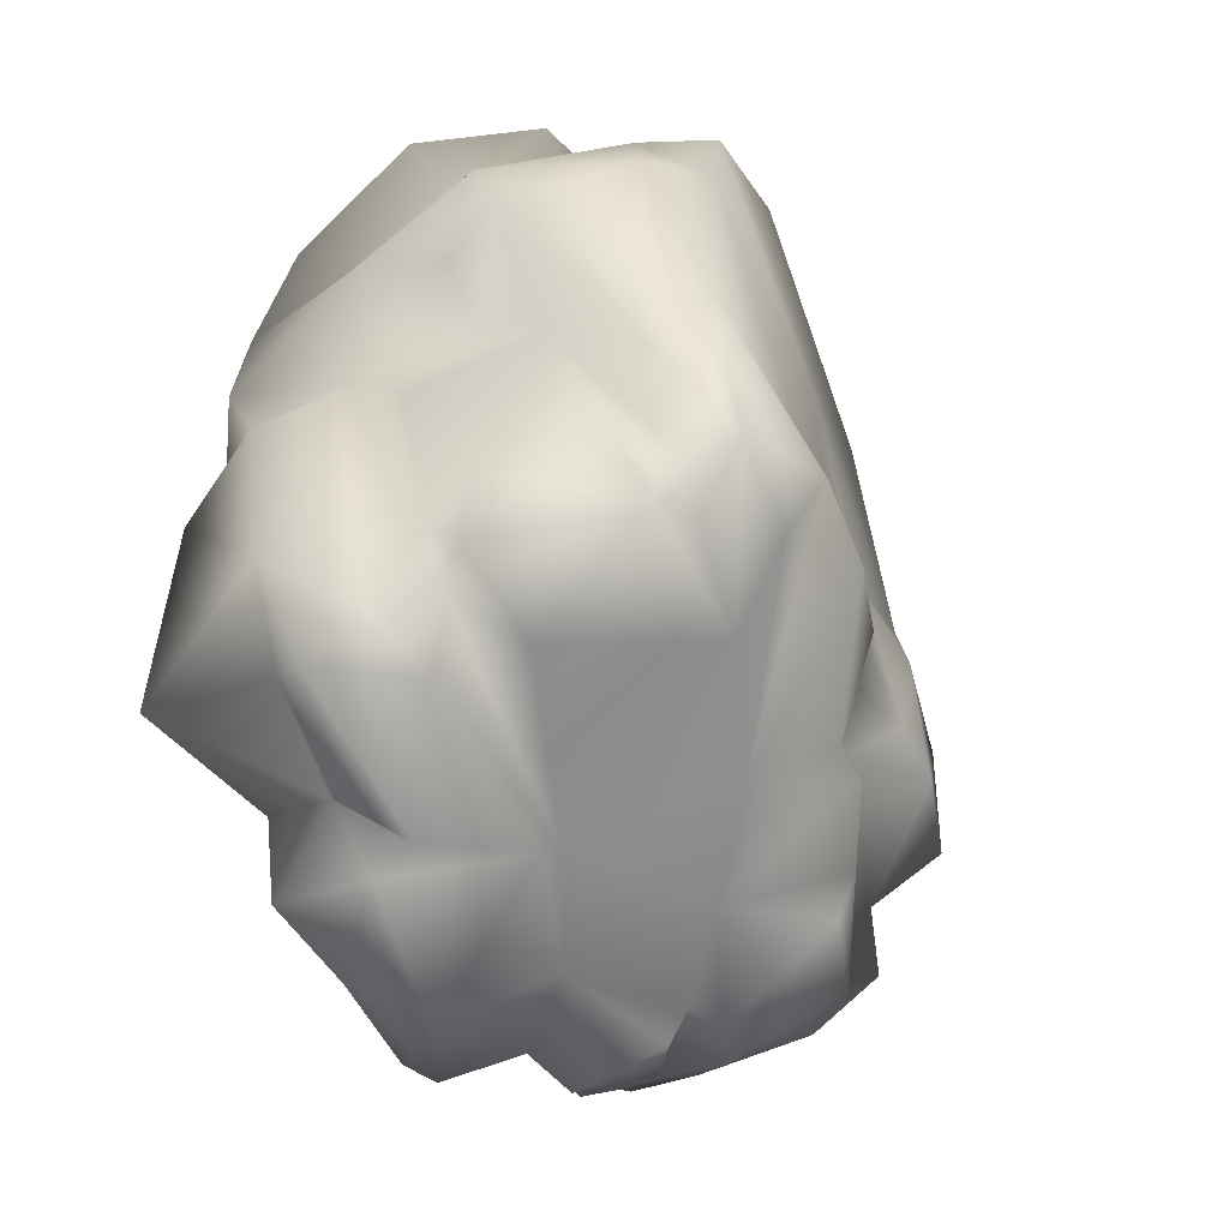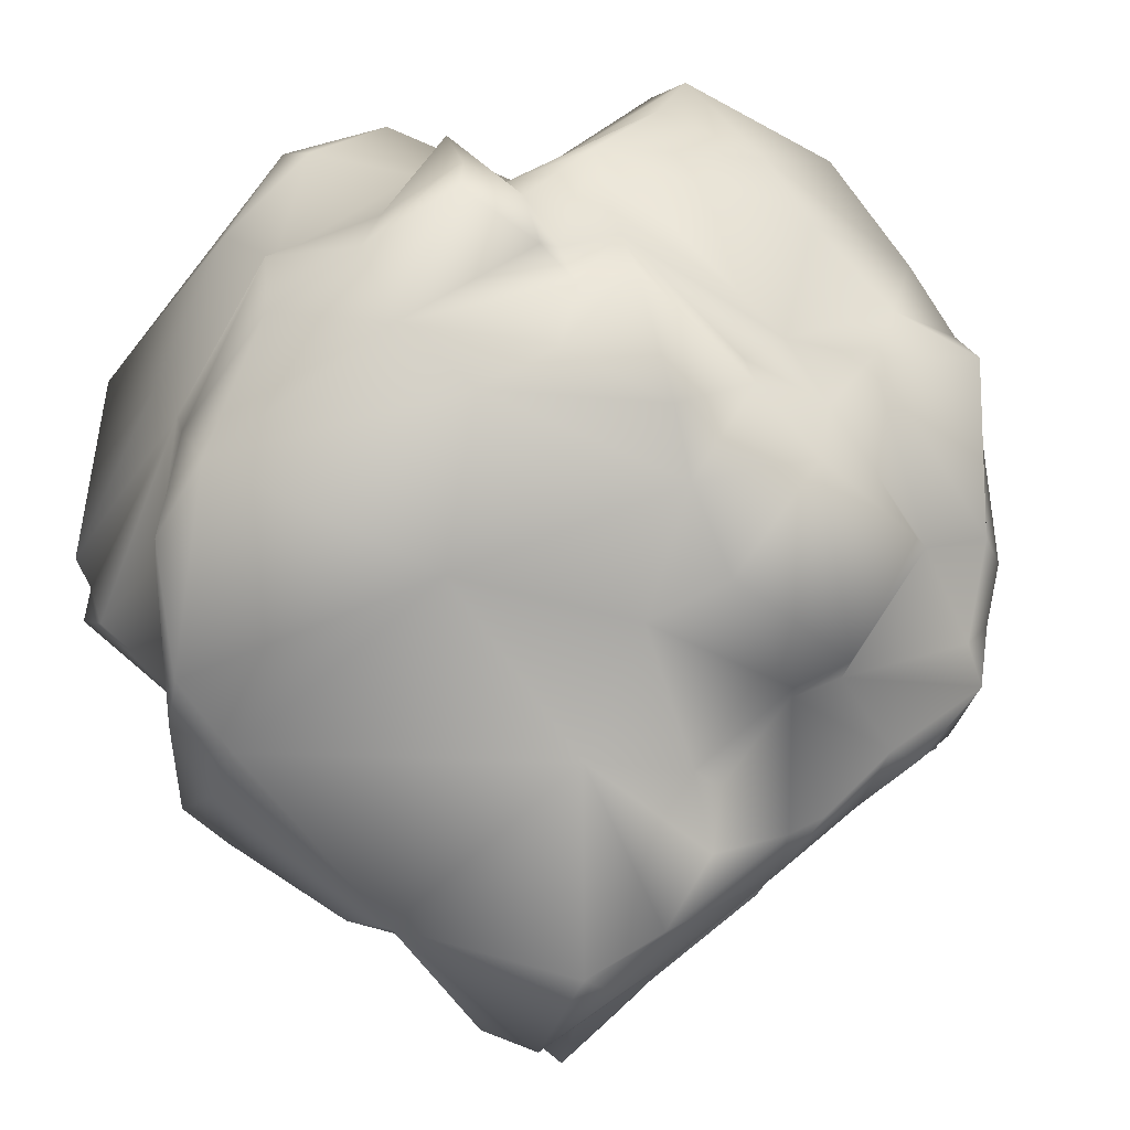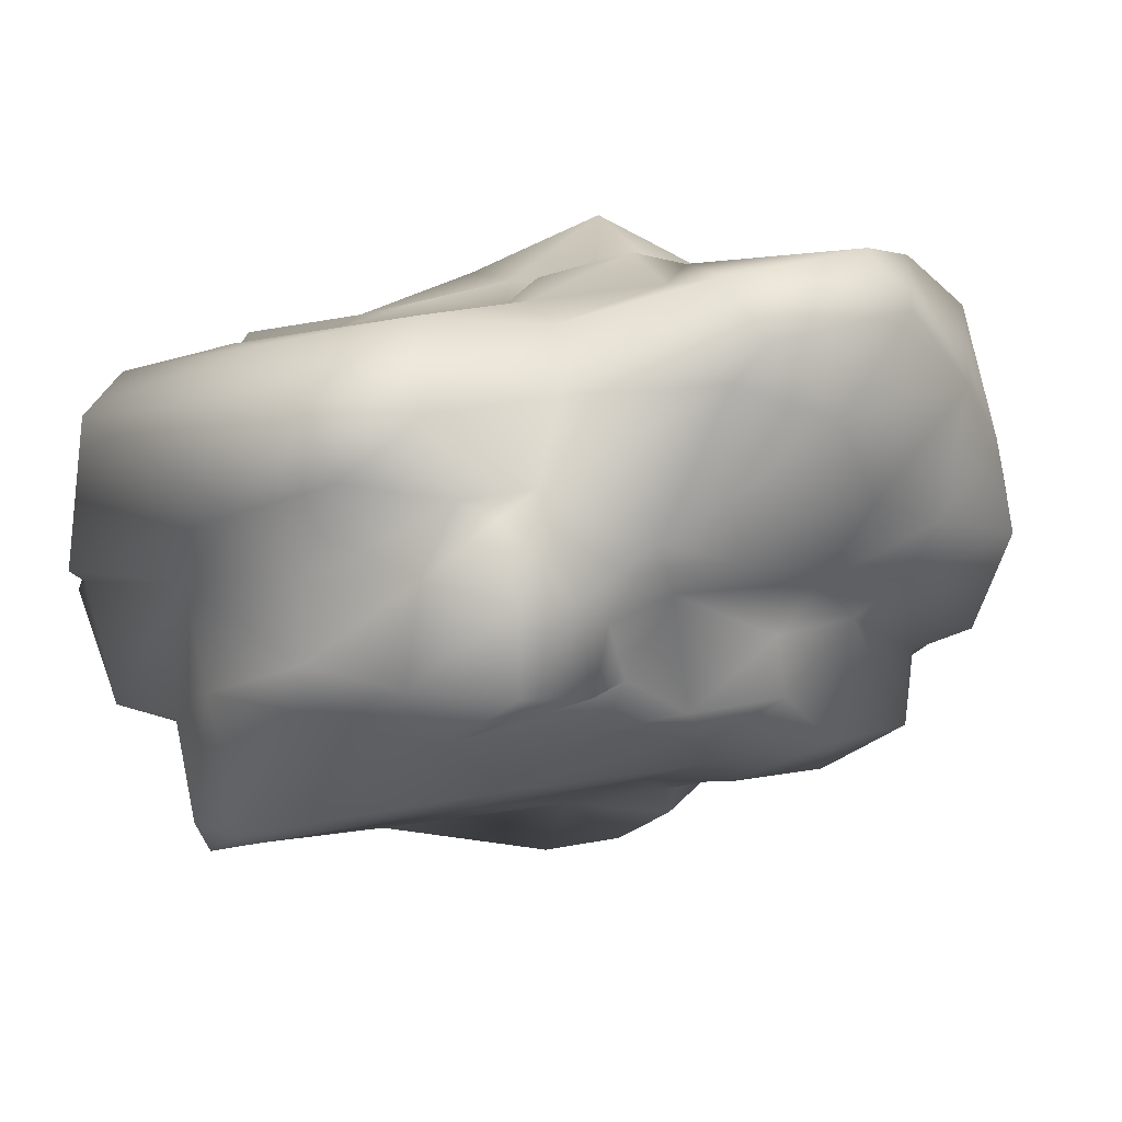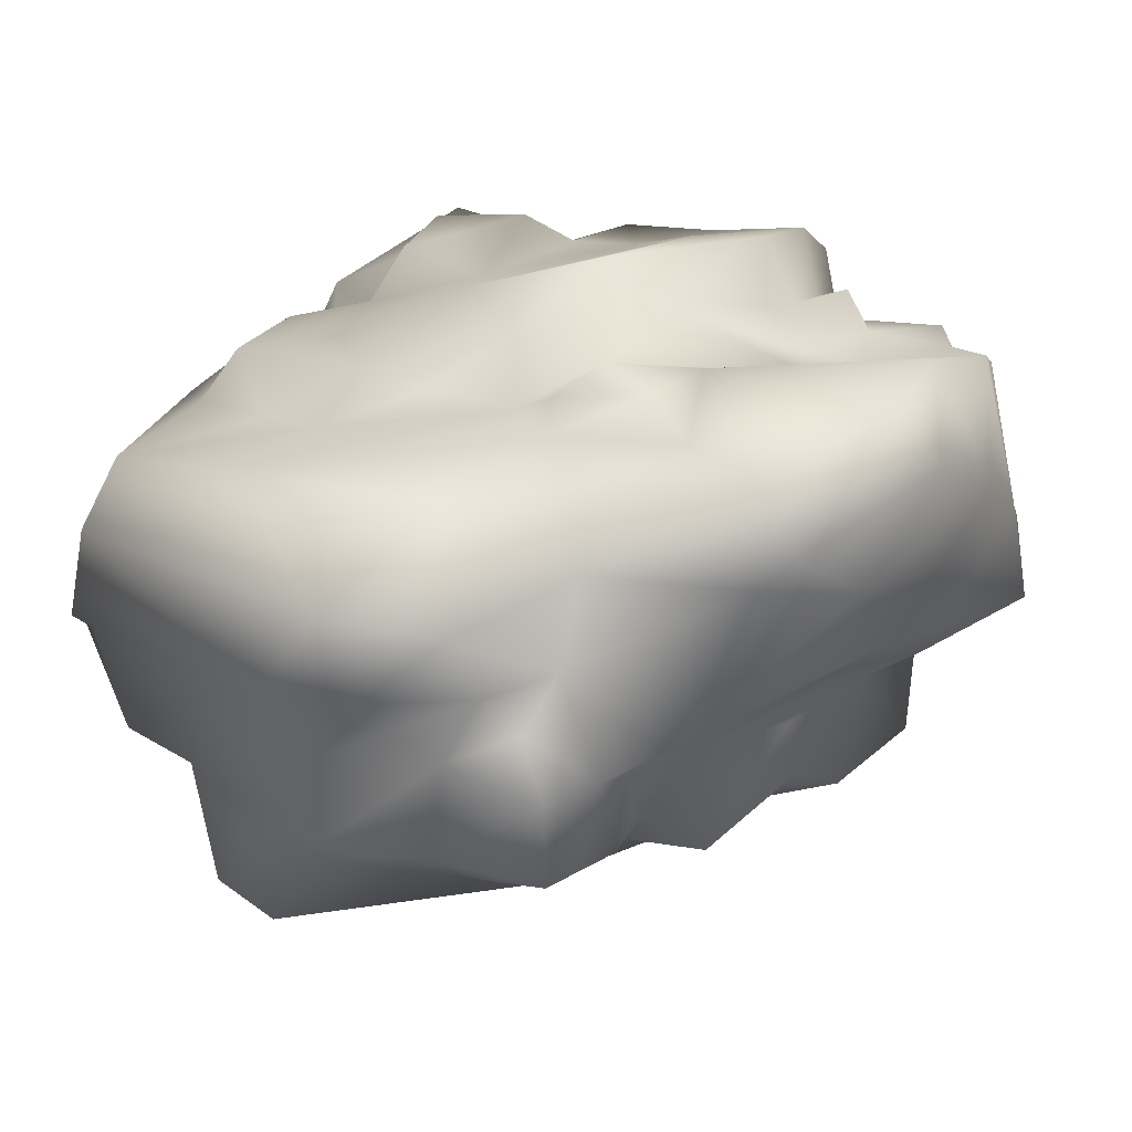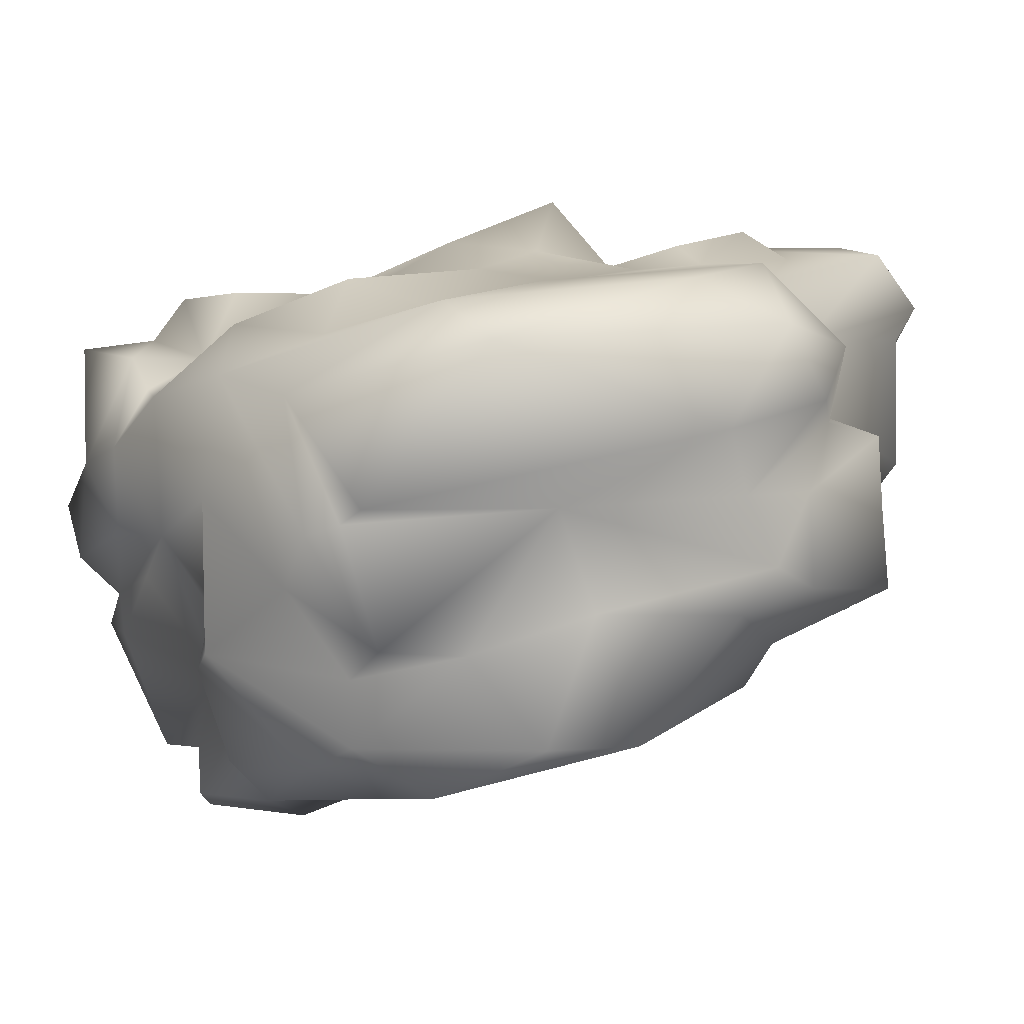
<metadata>
{"format":"obj","ext":"obj","renderer":"f3d","projection":"perspective","resolution":1024,"background":"white","views":[{"elev":-44.7,"azim":-53.5,"up":"+Z"},{"elev":-61.5,"azim":47.5,"up":"+Y"},{"elev":5.1,"azim":39.7,"up":"+Y"},{"elev":28.7,"azim":37.5,"up":"+Y"},{"elev":-0.6,"azim":-24.9,"up":"+Y"}]}
</metadata>
<code>
g Rock_G_01
v -0.7919 1.262 0.3906
v 1.405 1.149 0.8765
v -0.1374 -0.4001 1.567
v -1.401 0.3493 -0.07212
v 0.6358 0.6495 -1.309
v 0.8512 1.197 -1.181
v -1.378 0.9476 0.5699
v -1.456 -0.08466 0.6426
v 0.9923 0.1504 1.444
v -1.083 1.15 -0.1309
v 0.4388 1.083 -1.262
v 1.255 0.4486 0.1386
v 0.7946 1.549 0.32
v 0.5598 1.463 -0.4038
v 0.116 -0.4839 -0.4482
v -1.5 0.8863 0.1366
v -0.761 -0.5992 1.153
v 1.545 0.6545 -0.1494
v -1.238 0.1573 0.8989
v -0.7802 1.02 1.718
v 0.08111 1.192 -1.568
v 0.351 1.107 1.798
v -0.9802 -0.7057 -0.003446
v -0.2684 1.303 1.055
v 0.09525 -0.4022 -0.6088
v 0.09541 0.7258 1.817
v -1.111 -0.5456 -0.9433
v 1.515 1.596 0.2639
v -1.165 0.4378 1.466
v -0.2813 1.377 -0.7669
v 1.271 0.6391 1.082
v -1.247 0.03766 0.131
v 0.6129 -0.2352 1.015
v 0.3766 1.453 0.3173
v -0.7954 0.7367 -1.522
v 0.7252 1.339 0.9699
v -0.396 0.3257 -1.341
v 0.7091 1.052 1.594
v -0.8419 1.101 -1.476
v 1.183 -0.135 -0.5211
v -1.438 1.154 -1.09
v 0.595 0.1549 1.552
v 1.151 0.4179 -1.08
v -1.025 -0.1736 1.001
v 0.8676 0.808 1.205
v -0.3188 0.07081 1.58
v -1.2 1.171 0.2094
v -0.6155 -0.8403 -0.5974
v 0.322 0.2367 1.752
v 0.9143 1.412 -0.1153
v -1.202 0.1829 -1.311
v 1.19 1.223 -0.9537
v -0.2921 1.532 0.216
v -1.271 0.08874 -1.083
v -0.4523 0.4462 1.553
v 0.5225 -0.1698 -1.065
v -1.457 0.4817 -1.283
v 1.343 1.495 0.8415
v -0.8582 1.171 1.461
v -0.8976 0.839 -1.222
v -0.6501 -0.7042 -0.7983
v 1.206 0.05846 0.8329
v -1.446 1.067 -0.3302
v -1.057 -0.05694 -1.197
v 0.4944 1.372 1.36
v 1.493 0.8056 -0.6696
v -0.1224 -0.1808 -1.133
v -0.5935 1.35 -0.2105
v 0.8503 -0.02671 0.8565
v 1.606 1.13 -0.2443
v 0.3999 0.4956 -1.539
v 0.9771 -0.1003 0.4456
v -1.243 1.171 -0.7115
v 0.2857 1.166 -1.193
v -1.079 -0.5343 -0.6052
v 1.149 0.4525 0.8461
v -0.5635 1.332 -0.7428
v -1.051 -0.05847 1.344
v -0.3092 -0.7677 -0.7002
v 0.9936 0.3582 0.9946
v -0.7965 1.388 -0.7337
v -0.6581 1.186 0.947
v 0.9274 0.7265 1.479
v 0.2258 1.738 0.1013
v -1.301 0.8496 1.06
v 1.257 0.1987 -0.8595
v -0.1821 0.9927 -1.601
v 1.64 0.6004 -0.4948
v -0.4718 -0.4108 1.498
v 0.3992 1.551 -0.02858
v -0.9382 1.307 0.7641
v 1.102 0.1208 -0.6923
v -1.017 -0.4217 1.001
v 0.8625 1.23 -0.6286
v 0.7279 0.7739 1.447
v 1.177 0.0471 0.2407
v -1.369 -0.05775 -0.7102
v 0.5212 0.3676 -1.461
v 0.7579 -0.3541 -0.6001
v 0.546 -0.05656 1.334
v -1.535 0.3622 -0.2251
v 0.1505 0.131 -1.307
v 0.5199 1.42 0.8382
v -1.516 0.6531 -0.7802
v -0.7197 -0.07896 1.354
v 0.1108 -0.3902 -0.9306
v 1.399 1.58 -0.163
v -1.375 0.6503 -1.181
v 0.04275 1.272 1.656
v 0.4562 -0.2066 -0.6238
v -1.431 0.4842 0.5325
v -0.8579 1.142 -1.113
v 1.177 -0.144 -0.05509
v 0.5095 0.8371 1.777
v -1.11 -0.4841 -0.1517
v 0.8162 1.584 0.6536
v 1.566 1.024 0.4942
v -0.01268 0.6081 -1.452
v -1.405 0.9372 -0.2583
v 1.341 1.408 -0.6254
v -0.4942 0.3335 -1.42
v 0.02808 1.499 0.3656
v 0.08158 -0.4119 0.6853
v 0.5628 1.346 -0.9563
v 0.4156 0.4256 -1.407
v 1.001 1.475 0.6975
v -1.03 1.343 -0.2689
v -1.309 0.3481 1.298
v 1.03 0.127 1.115
v 1.52 1.285 0.8414
v -1.142 1.34 -0.6112
v -0.5291 -0.4245 -0.9843
v 0.3826 -0.3534 0.03255
v 0.8558 1.11 1.076
v 0.5783 0.6746 -1.473
v 0.9131 0.1721 -1.12
v 0.1496 1.438 -1.017
v 0.3218 0.826 -1.625
v 0.7067 -0.3416 -0.07544
v 0.8475 0.08399 -1.244
v -1.093 -0.7202 -0.5345
v 0.4662 1.334 -0.7571
v 1.418 0.4489 -0.1445
v 0.2428 0.4938 1.674
v -0.987 0.6797 -1.396
v 0.5335 -0.08683 -1.213
v -1.064 1.092 0.8423
v -1.095 -0.5168 0.7399
v 0.2321 0.06313 1.656
v -1.56 0.7003 -0.2046
v 0.7325 1.257 -0.8493
v -0.02684 -0.624 -0.6681
v 0.2905 1.401 0.7138
v -1.431 0.2573 -1.175
v -1.35 0.1049 0.4065
v 0.8389 -0.222 0.2409
v 1.562 0.748 0.2701
v 0.2492 -0.3782 -0.9775
v -1.164 -0.5341 0.05375
v 0.6105 0.5121 1.5
v 1.645 1.386 0.1906
v 0.5518 -0.3781 -0.5178
v -0.8759 -0.5421 -0.8344
v 0.975 0.452 1.431
v 0.2034 0.9211 -1.498
v -1.186 1.063 -0.2017
v 1.163 0.9046 -1.031
v -0.4066 1.181 -1.475
v 0.9343 1.159 -1.107
v -0.01629 1.422 0.7993
v 0.9981 0.161 0.9116
v 0.01521 1.505 -0.7073
v 0.6061 -0.1294 -0.7326
v 1.153 0.2619 0.2591
v -0.3848 1.373 0.7295
v 0.02149 1.294 -1.486
v 1.028 0.4446 1.193
v -1.193 -0.2021 0.005082
v -0.7271 1.225 -0.8622
v 0.4666 1.501 0.7312
v -0.7866 0.5857 -1.453
v 0.9554 0.3492 -1.21
v -1.411 0.1858 -0.2545
v -0.9884 -0.7877 -0.7189
v 0.709 0.465 -1.434
v 0.8468 1.451 -0.2047
v -1.419 -0.1529 0.4441
v 1.223 0.2994 -0.1047
v -1.341 -0.02374 -1.008
v -0.1023 -0.5208 -0.1222
v -0.3278 1.274 1.419
v 1.563 0.9325 -0.5061
v -0.8356 -0.6261 0.8337
v -1.357 0.1148 -0.8202
v -1.2 0.3863 1.356
v -0.1374 -0.4001 1.567
v 0.8676 0.808 1.205
v -1.017 -0.4217 1.001
v 0.546 -0.05656 1.334
v 0.5518 -0.3781 -0.5178
v 0.116 -0.4839 -0.4482
v -1.375 0.6503 -1.181
v 1.03 0.127 1.115
v 0.9923 0.1504 1.444
v 1.163 0.9046 -1.031
v -1.431 0.2573 -1.175
v -0.6155 -0.8403 -0.5974
v 1.177 -0.144 -0.05509
v 1.177 0.0471 0.2407
v -1.341 -0.02374 -1.008
v -1.111 -0.5456 -0.9433
v 1.206 0.05846 0.8329
v -0.3092 -0.7677 -0.7002
v 1.028 0.4446 1.193
v 1.257 0.1987 -0.8595
v -0.4718 -0.4108 1.498
v 1.102 0.1208 -0.6923
v -0.761 -0.5992 1.153
v 1.183 -0.135 -0.5211
v 0.7579 -0.3541 -0.6001
v -1.457 0.4817 -1.283
v 1.183 -0.135 -0.5211
v -0.02684 -0.624 -0.6681
v 0.9981 0.161 0.9116
v -0.8759 -0.5421 -0.8344
v -0.9884 -0.7877 -0.7189
v 1.03 0.127 1.115
v 1.151 0.4179 -1.08
v -0.8356 -0.6261 0.8337
v -1.271 0.08874 -1.083
g Rock_G_01_0
f 177 9 129
f 164 9 177
f 83 164 177
f 45 83 177
f 9 164 42
f 100 9 42
f 160 164 83
f 42 164 160
f 95 83 45
f 83 95 160
f 42 149 100
f 149 196 100
f 49 42 160
f 49 149 42
f 46 196 149
f 46 149 49
f 46 49 55
f 89 196 46
f 144 49 160
f 160 95 144
f 144 55 49
f 45 38 95
f 134 38 45
f 46 105 89
f 105 46 55
f 114 144 95
f 38 114 95
f 26 144 114
f 144 26 55
f 89 105 93
f 218 89 93
f 93 229 218
f 105 44 93
f 22 114 38
f 22 26 114
f 55 78 105
f 105 78 44
f 29 55 26
f 22 20 26
f 29 26 20
f 55 29 195
f 195 78 55
f 85 195 29
f 20 85 29
f 20 59 85
f 85 59 7
f 128 195 85
f 78 195 128
f 85 7 128
f 128 19 78
f 78 19 44
f 128 7 19
f 109 20 22
f 20 109 59
f 8 44 19
f 44 8 198
f 109 22 65
f 38 65 22
f 7 111 19
f 8 19 111
f 59 109 191
f 191 109 65
f 65 38 36
f 36 38 134
f 198 8 148
f 198 148 193
f 148 23 193
f 193 23 190
f 191 65 103
f 36 103 65
f 123 193 190
f 123 17 193
f 3 17 123
f 3 216 17
f 3 123 33
f 3 33 199
f 148 8 187
f 23 148 159
f 148 187 159
f 155 187 8
f 8 111 155
f 4 155 111
f 111 16 4
f 7 16 111
f 159 115 23
f 187 115 159
f 187 178 115
f 187 155 32
f 32 155 4
f 32 178 187
f 32 4 178
f 7 47 16
f 16 47 166
f 47 7 147
f 7 59 147
f 147 91 47
f 147 59 82
f 91 147 82
f 59 24 82
f 59 191 24
f 166 47 10
f 47 91 10
f 82 175 91
f 82 24 175
f 24 191 153
f 191 103 153
f 91 1 10
f 91 175 1
f 1 53 10
f 53 1 175
f 175 24 170
f 170 24 153
f 175 170 122
f 175 122 53
f 170 153 122
f 34 122 153
f 103 180 153
f 153 180 34
f 116 180 103
f 34 180 116
f 34 116 13
f 103 126 116
f 116 126 13
f 126 103 36
f 36 58 126
f 58 13 126
f 36 134 58
f 122 84 53
f 122 34 84
f 58 134 130
f 13 58 28
f 58 130 28
f 130 134 2
f 134 197 2
f 197 31 2
f 197 214 31
f 2 117 130
f 31 117 2
f 28 130 161
f 161 130 117
f 107 28 161
f 107 13 28
f 120 13 107
f 107 161 70
f 70 161 117
f 107 70 120
f 34 13 50
f 50 13 120
f 31 214 80
f 80 214 227
f 227 171 80
f 80 171 76
f 31 80 76
f 76 171 62
f 117 31 157
f 117 157 70
f 174 76 62
f 96 174 62
f 12 31 76
f 31 12 157
f 174 12 76
f 174 96 188
f 12 174 188
f 113 188 96
f 188 113 40
f 188 40 217
f 217 143 188
f 12 188 143
f 143 217 215
f 157 12 18
f 70 157 18
f 18 12 143
f 143 215 88
f 18 143 88
f 70 18 192
f 18 88 192
f 120 70 192
f 66 88 215
f 88 66 192
f 43 66 215
f 167 66 43
f 192 66 167
f 192 167 52
f 120 192 52
f 169 52 167
f 52 169 120
f 169 94 120
f 94 169 151
f 94 50 120
f 186 50 94
f 186 94 151
f 186 90 50
f 90 34 50
f 34 90 84
f 90 186 14
f 14 186 151
f 137 84 90
f 137 90 14
f 151 169 6
f 205 6 169
f 172 84 137
f 176 172 137
f 53 84 172
f 14 142 137
f 142 14 151
f 176 137 142
f 30 53 172
f 30 172 176
f 30 68 53
f 10 53 68
f 127 10 68
f 166 10 127
f 151 124 142
f 74 142 124
f 176 142 74
f 11 124 151
f 74 124 11
f 11 151 6
f 81 127 68
f 68 30 77
f 81 68 77
f 127 131 166
f 127 81 131
f 131 81 73
f 166 131 73
f 77 179 81
f 73 81 179
f 77 30 39
f 179 77 39
f 168 30 176
f 39 30 168
f 73 179 112
f 112 179 39
f 63 166 73
f 41 73 112
f 41 63 73
f 112 39 60
f 41 112 60
f 35 39 168
f 60 39 35
f 176 87 168
f 35 168 87
f 63 119 166
f 16 166 119
f 16 119 150
f 63 150 119
f 16 150 4
f 63 41 104
f 63 104 150
f 41 108 104
f 108 221 104
f 202 41 60
f 221 154 104
f 101 150 104
f 101 104 154
f 4 150 101
f 194 101 154
f 4 101 194
f 154 230 194
f 230 189 194
f 145 202 60
f 145 57 202
f 145 60 181
f 181 57 145
f 181 60 35
f 4 194 183
f 4 183 178
f 189 97 194
f 97 183 194
f 183 97 178
f 189 27 97
f 178 97 27
f 75 178 27
f 163 75 27
f 178 75 115
f 184 75 163
f 115 75 141
f 75 184 141
f 23 115 141
f 184 23 141
f 23 184 48
f 23 48 190
f 79 190 48
f 190 79 223
f 190 223 201
f 133 190 201
f 133 201 200
f 123 190 133
f 139 133 200
f 139 200 220
f 133 156 123
f 156 133 139
f 33 123 156
f 208 139 220
f 139 208 156
f 222 208 220
f 209 156 208
f 72 156 209
f 72 33 156
f 209 212 72
f 72 69 33
f 212 69 72
f 224 69 212
f 199 33 69
f 224 199 69
f 199 224 203
f 204 199 203
f 99 92 219
f 173 92 99
f 110 173 99
f 162 110 99
f 92 173 136
f 86 92 136
f 86 136 182
f 228 86 182
f 182 205 228
f 136 173 140
f 182 136 140
f 185 205 182
f 140 185 182
f 205 185 6
f 110 162 25
f 162 15 25
f 152 25 15
f 25 152 106
f 110 25 106
f 152 213 106
f 67 106 213
f 213 207 67
f 56 173 110
f 140 173 56
f 110 106 158
f 106 67 158
f 110 158 56
f 56 158 102
f 102 158 67
f 67 37 102
f 118 102 37
f 67 207 61
f 207 226 61
f 61 132 67
f 61 226 132
f 132 37 67
f 226 225 132
f 211 132 225
f 211 64 132
f 64 37 132
f 211 210 64
f 210 54 64
f 54 37 64
f 54 51 37
f 51 54 206
f 57 51 206
f 51 57 181
f 121 37 51
f 51 181 121
f 181 35 121
f 118 37 121
f 121 35 87
f 87 118 121
f 118 87 165
f 87 21 165
f 87 176 21
f 74 21 176
f 21 74 165
f 165 74 138
f 118 165 138
f 138 74 11
f 71 118 138
f 11 135 138
f 71 138 135
f 11 5 135
f 71 135 5
f 5 11 6
f 6 185 5
f 71 125 118
f 5 125 71
f 5 185 125
f 118 125 102
f 185 98 125
f 102 125 98
f 98 185 140
f 102 98 146
f 98 140 146
f 102 146 56
f 140 56 146

</code>
